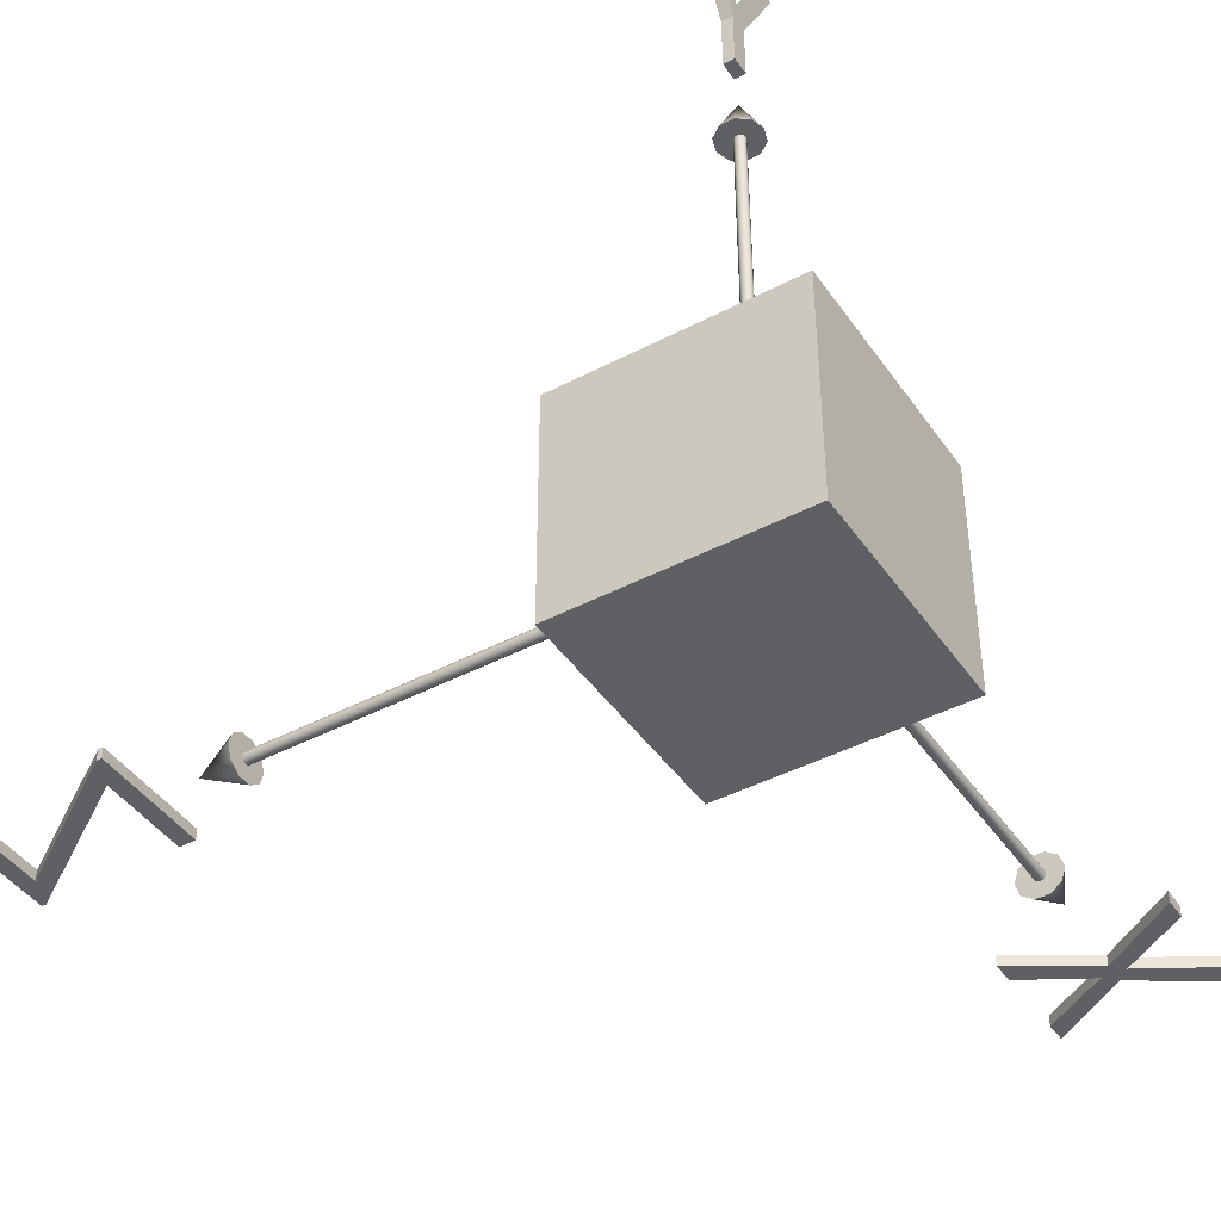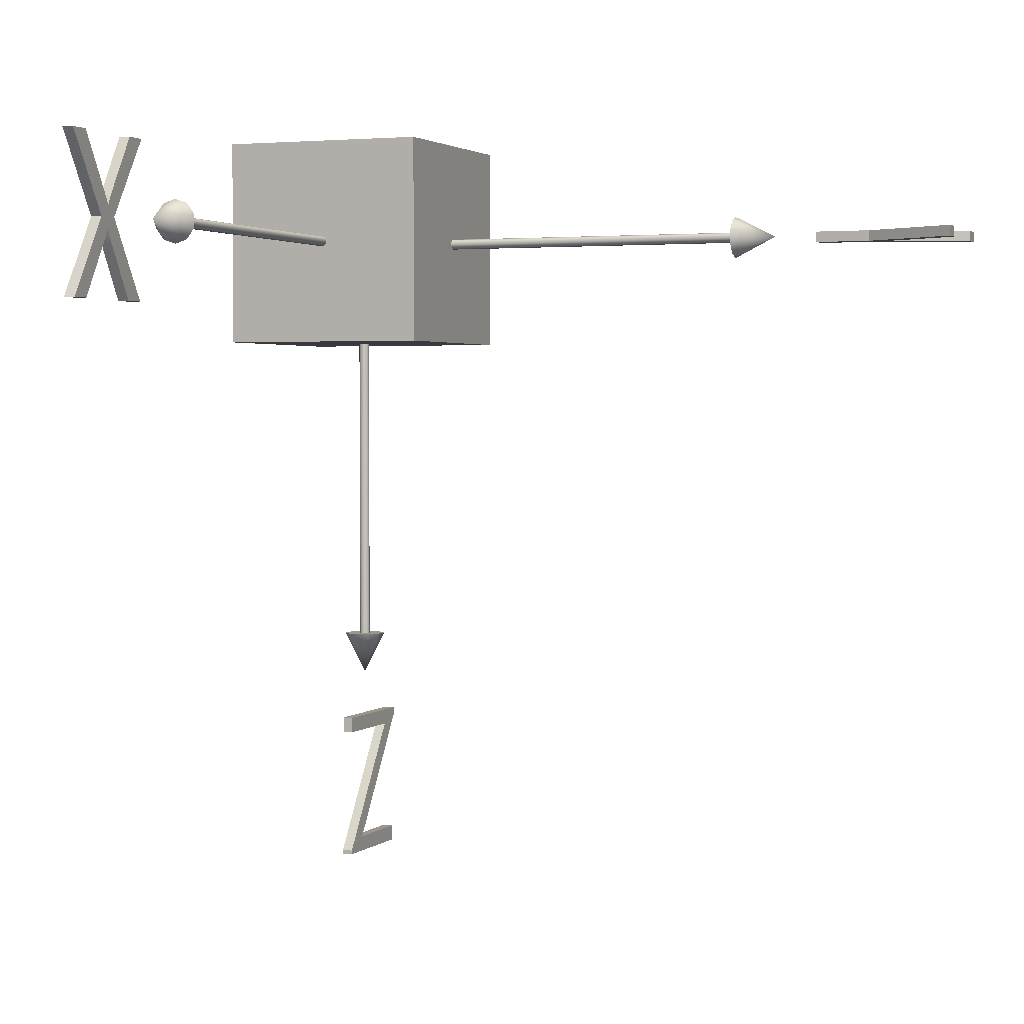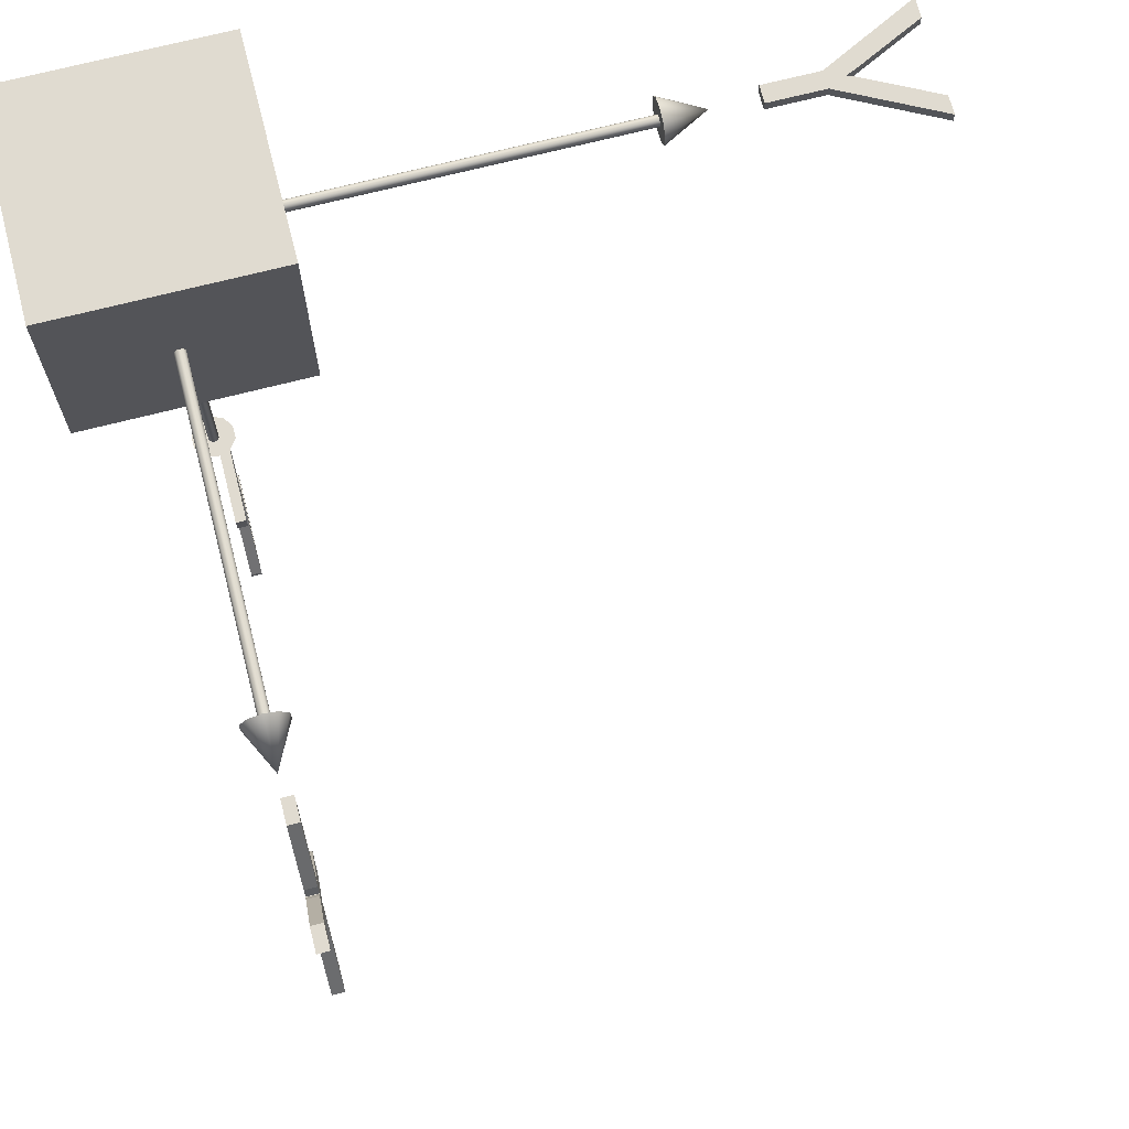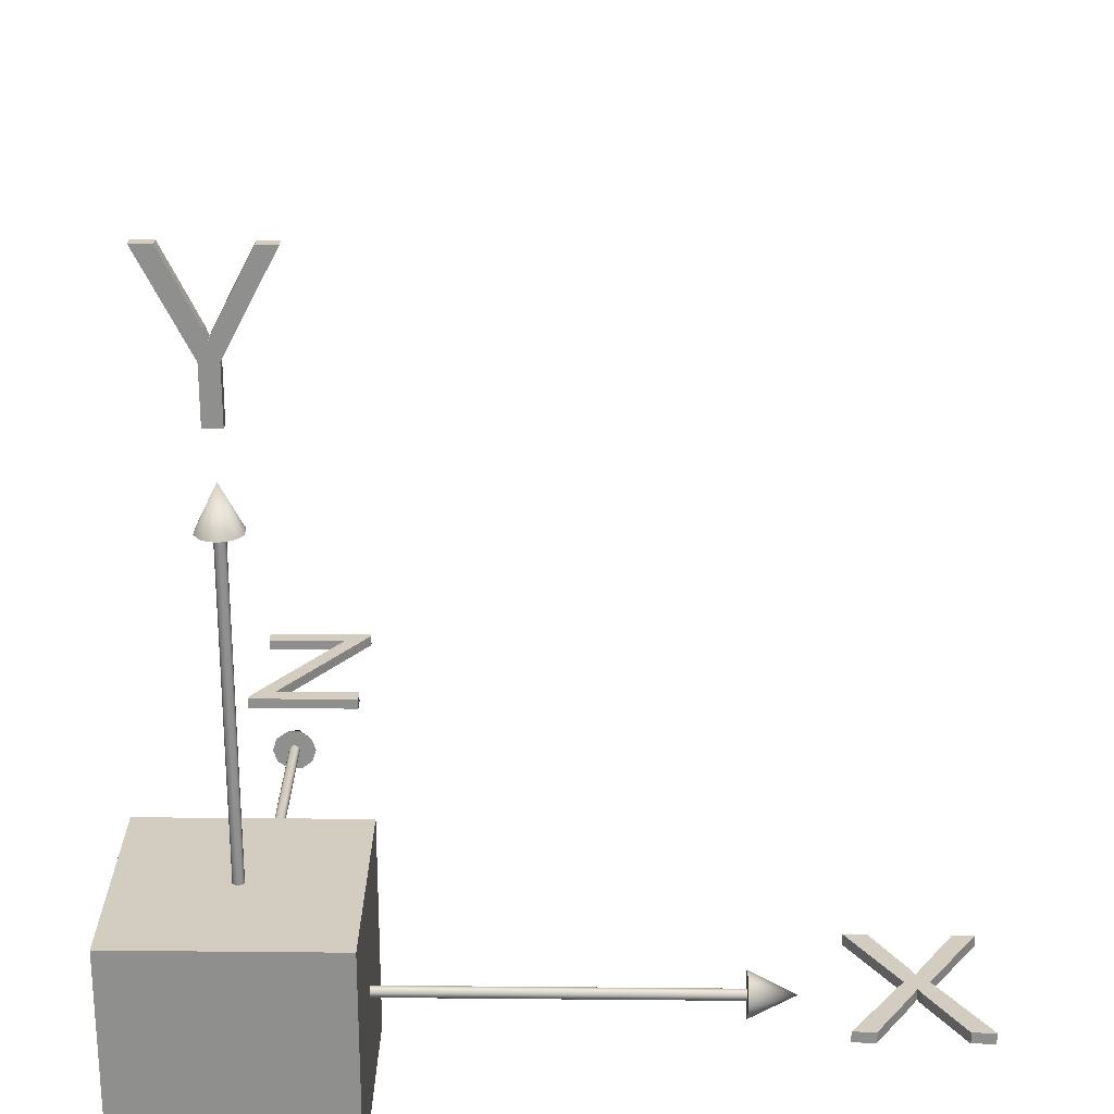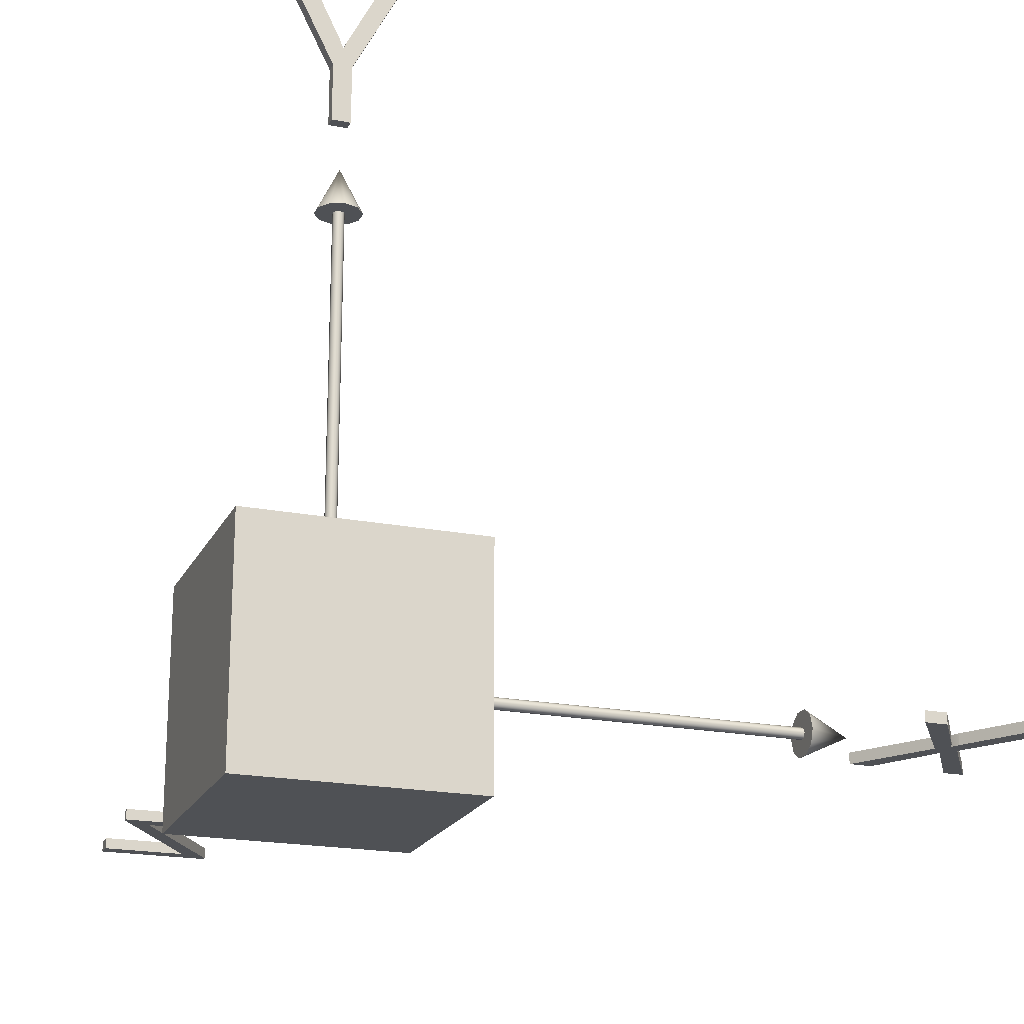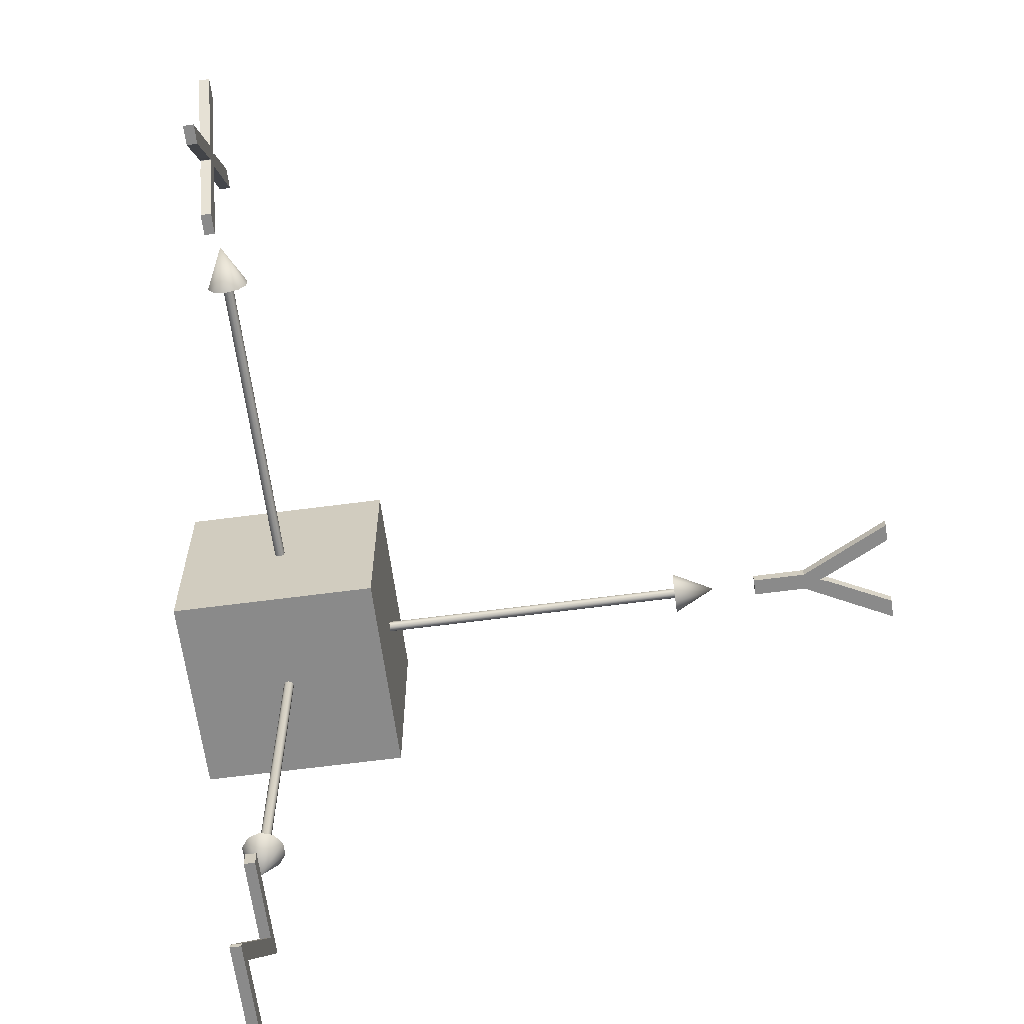
<metadata>
{"format":"obj","ext":"obj","renderer":"f3d","projection":"perspective","resolution":1024,"background":"white","views":[{"elev":-42.8,"azim":-58.1,"up":"+Y"},{"elev":2.3,"azim":111.6,"up":"+Z"},{"elev":70.0,"azim":75.6,"up":"+Z"},{"elev":24.6,"azim":0.9,"up":"+Y"},{"elev":-20.0,"azim":-19.9,"up":"+Y"},{"elev":-63.6,"azim":97.6,"up":"+Z"}]}
</metadata>
<code>
v 267.1 -3e-14 2.407
v 265.3 -3e-14 5.874
v 248.7 -3e-14 32.68
v -4.395 241.6 1.691
v -4.395 267.3 1.691
v -26.9 311.6 1.691
v -17.58 311.6 1.691
v 262 -3e-14 -2.524
v 250.5 0 -37.34
v 264.8 0 -12.73
v 268.7 5 5.874
v 266.9 5 2.407
v 265.3 5 5.874
v 238.6 5 32.68
v 18.21 311.6 1.691
v 240.4 5 -37.34
v 264.8 5 -12.73
v 269 5 -10.73
v -4.395 241.6 -3.309
v 270.2 5 -12.92
v 285.1 5 -37.34
v -17.58 311.6 -3.309
v -1.904 280 -3.309
v -1.331 278.6 -3.309
v -0.1953 275.7 -3.309
v -0.04883 275.7 -3.309
v 0.3848 276.9 -3.309
v 0.9786 278.3 -3.309
v 1.807 280 -3.309
v 294.6 5 -37.34
v 26.9 311.6 1.691
v 3.809 267.5 1.691
v 3.809 241.6 1.691
v 272.5 5 -2.622
v 294.8 -3e-14 32.68
v 284.8 -3e-14 32.68
v 268.7 -3e-14 5.874
v -1.904 280 1.691
v -1.331 278.6 1.691
v -0.1953 275.7 1.691
v -0.04883 275.7 1.691
v 0.3848 276.9 1.691
v 0.9786 278.3 1.691
v 1.807 280 1.691
v 268 -3e-14 4.397
v 26.9 311.6 -3.309
v 3.809 267.5 -3.309
v 3.809 241.6 -3.309
v 266.9 -3e-14 2.407
v -4.395 267.3 -3.309
v -26.9 311.6 -3.309
v 238.6 -3e-14 32.68
v 240.4 0 -37.34
v 266.1 0 -10.29
v 267.3 0 -7.847
v 267.5 0 -7.847
v 269 0 -10.73
v 270.2 0 -12.92
v 285.1 0 -37.34
v 18.21 311.6 -3.309
v 294.6 0 -37.34
v 272.5 -3e-14 -2.622
v 26.24 0 -248.9
v 26.24 0 -241.5
v 294.8 5 32.68
v 284.8 5 32.68
v 14.62 0 -304
v 268 5 4.397
v 267.1 5 2.407
v 248.7 5 32.68
v 262 5 -2.524
v 250.5 5 -37.34
v 266.1 5 -10.29
v 267.3 5 -7.847
v -26.06 5 -241.5
v -26.06 5 -243.7
v 267.5 5 -7.847
v -22.78 5 -304
v -22.78 5 -311.5
v 27.22 5 -311.5
v 27.22 0 -309.5
v -13.8 0 -248.9
v -26.06 0 -241.5
v -26.06 0 -243.7
v -22.78 0 -304
v -22.78 0 -311.5
v 27.22 0 -311.5
v 27.22 5 -309.5
v -13.8 5 -248.9
v 26.24 5 -248.9
v 26.24 5 -241.5
v 14.62 5 -304
o Выдавливание.3
f 32 47 46 31
f 33 48 47 32
f 4 19 48 33
f 5 50 19 4
f 6 51 50 5
f 7 22 51 6
f 38 23 22 7
f 39 24 23 38
f 40 25 24 39
f 41 26 25 40
f 42 27 26 41
f 43 28 27 42
f 44 29 28 43
f 15 60 29 44
f 31 46 60 15
f 15 44 32 31
f 56 57 58 62
f 4 33 32 5
f 10 54 55 8
f 40 39 5
f 7 6 5 38
f 8 53 9 10
f 3 52 8 2
f 41 40 5 32
f 44 43 32
f 39 38 5
f 42 41 32
f 43 42 32
f 47 29 60 46
f 49 2 8
f 47 28 29
f 47 27 28
f 47 26 27
f 50 25 26 47
f 50 24 25
f 1 49 8
f 50 23 24
f 50 51 22 23
f 47 48 19 50
f 34 11 66 65
f 69 68 11 34
f 88 89 82 81
f 89 90 63 82
f 90 91 64 63
f 91 75 83 64
f 75 76 84 83
f 76 92 67 84
f 92 78 85 67
f 78 79 86 85
f 79 80 87 86
f 80 88 81 87
f 84 67 81 82
f 67 87 81
f 85 86 87 67
f 82 83 84
f 71 12 69
f 63 64 83 82
f 34 74 71 69
f 71 13 12
f 76 89 88 92
f 71 14 70 13
f 80 92 88
f 75 91 90 89
f 76 75 89
f 80 79 78 92
f 72 16 71 17
f 74 73 17 71
f 65 66 36 35
f 66 11 37 36
f 11 68 45 37
f 68 69 1 45
f 69 12 49 1
f 12 13 2 49
f 13 70 3 2
f 70 14 52 3
f 14 71 8 52
f 71 16 53 8
f 16 72 9 53
f 72 17 10 9
f 17 73 54 10
f 73 74 55 54
f 74 77 56 55
f 77 18 57 56
f 18 20 58 57
f 20 21 59 58
f 21 30 61 59
f 30 34 62 61
f 34 65 35 62
f 59 61 62 58
f 55 56 62
f 8 55 62 1
f 37 45 1 62
f 34 77 74
f 20 18 77 34
f 34 30 21 20
f 36 37 62 35
v -50 -50 50
v -50 50 50
v 50 -50 50
v 50 50 50
v 50 -50 -50
v 50 50 -50
v -50 -50 -50
v -50 50 -50
o Объект_Куб
f 95 96 94 93
f 97 98 96 95
f 99 100 98 97
f 93 94 100 99
f 96 98 100 94
f 97 95 93 99
v 1e-14 200 3.333
v 1e-14 200 6.667
v 1e-14 200 10
v 1.959 200 2.697
v 3.919 200 5.393
v 5.878 200 8.09
v 3.17 200 1.03
v 6.34 200 2.06
v 9.511 200 3.09
v 3.17 200 -1.03
v 6.34 200 -2.06
v 9.511 200 -3.09
v 1.959 200 -2.697
v 3.919 200 -5.393
v 5.878 200 -8.09
v 1e-14 200 -3.333
v 1e-14 200 -6.667
v 1e-14 200 -10
v -1.959 200 -2.697
v -3.919 200 -5.393
v -5.878 200 -8.09
v 1e-14 220 -0
v -3.17 200 -1.03
v -6.34 200 -2.06
v -9.511 200 -3.09
v -3.17 200 1.03
v -6.34 200 2.06
v -9.511 200 3.09
v -1.959 200 2.697
v -3.919 200 5.393
v -5.878 200 8.09
v 2e-14 200 -0
v 0 50 -0
v 2e-14 200 2.5
v 0 50 2.5
v -1.47 200 2.023
v -1.47 50 2.023
v -2.378 200 0.7725
v -2.378 50 0.7725
v -2.378 200 -0.7725
v -2.378 50 -0.7725
v -1.47 200 -2.023
v -1.47 50 -2.023
v 2e-14 200 -2.5
v 0 50 -2.5
v 1.47 200 -2.023
v 1.47 50 -2.023
v 2.378 200 -0.7725
v 2.378 50 -0.7725
v 2.378 200 0.7725
v 2.378 50 0.7725
v 1.47 200 2.023
v 1.47 50 2.023
o Ноль_объект.2
f 104 101 132
f 104 105 102 101
f 105 106 103 102
f 106 122 103
f 107 104 132
f 107 108 105 104
f 108 109 106 105
f 109 122 106
f 110 107 132
f 110 111 108 107
f 111 112 109 108
f 112 122 109
f 113 110 132
f 113 114 111 110
f 114 115 112 111
f 115 122 112
f 116 113 132
f 116 117 114 113
f 117 118 115 114
f 118 122 115
f 119 116 132
f 119 120 117 116
f 120 121 118 117
f 121 122 118
f 123 119 132
f 123 124 120 119
f 124 125 121 120
f 125 122 121
f 126 123 132
f 126 127 124 123
f 127 128 125 124
f 128 122 125
f 129 126 132
f 129 130 127 126
f 130 131 128 127
f 131 122 128
f 101 129 132
f 101 102 130 129
f 102 103 131 130
f 103 122 131
f 136 134 132
f 136 137 135 134
f 137 133 135
f 138 136 132
f 138 139 137 136
f 139 133 137
f 140 138 132
f 140 141 139 138
f 141 133 139
f 142 140 132
f 142 143 141 140
f 143 133 141
f 144 142 132
f 144 145 143 142
f 145 133 143
f 146 144 132
f 146 147 145 144
f 147 133 145
f 148 146 132
f 148 149 147 146
f 149 133 147
f 150 148 132
f 150 151 149 148
f 151 133 149
f 152 150 132
f 152 153 151 150
f 153 133 151
f 134 152 132
f 134 135 153 152
f 135 133 153
v 200 -0 3.333
v 200 -0 6.667
v 200 -0 10
v 200 -1.959 2.697
v 200 -3.919 5.393
v 200 -5.878 8.09
v 200 -3.17 1.03
v 200 -6.34 2.06
v 200 -9.511 3.09
v 200 -3.17 -1.03
v 200 -6.34 -2.06
v 200 -9.511 -3.09
v 200 -1.959 -2.697
v 200 -3.919 -5.393
v 200 -5.878 -8.09
v 200 -0 -3.333
v 200 -0 -6.667
v 200 -0 -10
v 200 1.959 -2.697
v 200 3.919 -5.393
v 200 5.878 -8.09
v 220 -0 -1e-14
v 200 3.17 -1.03
v 200 6.34 -2.06
v 200 9.511 -3.09
v 200 3.17 1.03
v 200 6.34 2.06
v 200 9.511 3.09
v 200 1.959 2.697
v 200 3.919 5.393
v 200 5.878 8.09
v 200 -1e-14 -1e-14
v 50 -0 -0
v 200 -1e-14 2.5
v 50 -0 2.5
v 200 1.47 2.023
v 50 1.47 2.023
v 200 2.378 0.7725
v 50 2.378 0.7725
v 200 2.378 -0.7725
v 50 2.378 -0.7725
v 200 1.47 -2.023
v 50 1.47 -2.023
v 200 -0 -2.5
v 50 -0 -2.5
v 200 -1.47 -2.023
v 50 -1.47 -2.023
v 200 -2.378 -0.7725
v 50 -2.378 -0.7725
v 200 -2.378 0.7725
v 50 -2.378 0.7725
v 200 -1.47 2.023
v 50 -1.47 2.023
o Ноль_объект
f 157 154 185
f 157 158 155 154
f 158 159 156 155
f 159 175 156
f 160 157 185
f 160 161 158 157
f 161 162 159 158
f 162 175 159
f 163 160 185
f 163 164 161 160
f 164 165 162 161
f 165 175 162
f 166 163 185
f 166 167 164 163
f 167 168 165 164
f 168 175 165
f 169 166 185
f 169 170 167 166
f 170 171 168 167
f 171 175 168
f 172 169 185
f 172 173 170 169
f 173 174 171 170
f 174 175 171
f 176 172 185
f 176 177 173 172
f 177 178 174 173
f 178 175 174
f 179 176 185
f 179 180 177 176
f 180 181 178 177
f 181 175 178
f 182 179 185
f 182 183 180 179
f 183 184 181 180
f 184 175 181
f 154 182 185
f 154 155 183 182
f 155 156 184 183
f 156 175 184
f 189 187 185
f 189 190 188 187
f 190 186 188
f 191 189 185
f 191 192 190 189
f 192 186 190
f 193 191 185
f 193 194 192 191
f 194 186 192
f 195 193 185
f 195 196 194 193
f 196 186 194
f 197 195 185
f 197 198 196 195
f 198 186 196
f 199 197 185
f 199 200 198 197
f 200 186 198
f 201 199 185
f 201 202 200 199
f 202 186 200
f 203 201 185
f 203 204 202 201
f 204 186 202
f 205 203 185
f 205 206 204 203
f 206 186 204
f 187 205 185
f 187 188 206 205
f 188 186 206
v 3.333 -0 -200
v 6.667 -0 -200
v 10 -0 -200
v 2.697 -1.959 -200
v 5.393 -3.919 -200
v 8.09 -5.878 -200
v 1.03 -3.17 -200
v 2.06 -6.34 -200
v 3.09 -9.511 -200
v -1.03 -3.17 -200
v -2.06 -6.34 -200
v -3.09 -9.511 -200
v -2.697 -1.959 -200
v -5.393 -3.919 -200
v -8.09 -5.878 -200
v -3.333 -0 -200
v -6.667 -0 -200
v -10 -0 -200
v -2.697 1.959 -200
v -5.393 3.919 -200
v -8.09 5.878 -200
v 0 -0 -220
v -1.03 3.17 -200
v -2.06 6.34 -200
v -3.09 9.511 -200
v 1.03 3.17 -200
v 2.06 6.34 -200
v 3.09 9.511 -200
v 2.697 1.959 -200
v 5.393 3.919 -200
v 8.09 5.878 -200
v 0 -1e-14 -200
v 0 -0 -50
v 2.5 -1e-14 -200
v 2.5 -0 -50
v 2.023 1.47 -200
v 2.023 1.47 -50
v 0.7725 2.378 -200
v 0.7725 2.378 -50
v -0.7725 2.378 -200
v -0.7725 2.378 -50
v -2.023 1.47 -200
v -2.023 1.47 -50
v -2.5 -0 -200
v -2.5 -0 -50
v -2.023 -1.47 -200
v -2.023 -1.47 -50
v -0.7725 -2.378 -200
v -0.7725 -2.378 -50
v 0.7725 -2.378 -200
v 0.7725 -2.378 -50
v 2.023 -1.47 -200
v 2.023 -1.47 -50
o Ноль_объект.1
f 210 207 238
f 210 211 208 207
f 211 212 209 208
f 212 228 209
f 213 210 238
f 213 214 211 210
f 214 215 212 211
f 215 228 212
f 216 213 238
f 216 217 214 213
f 217 218 215 214
f 218 228 215
f 219 216 238
f 219 220 217 216
f 220 221 218 217
f 221 228 218
f 222 219 238
f 222 223 220 219
f 223 224 221 220
f 224 228 221
f 225 222 238
f 225 226 223 222
f 226 227 224 223
f 227 228 224
f 229 225 238
f 229 230 226 225
f 230 231 227 226
f 231 228 227
f 232 229 238
f 232 233 230 229
f 233 234 231 230
f 234 228 231
f 235 232 238
f 235 236 233 232
f 236 237 234 233
f 237 228 234
f 207 235 238
f 207 208 236 235
f 208 209 237 236
f 209 228 237
f 242 240 238
f 242 243 241 240
f 243 239 241
f 244 242 238
f 244 245 243 242
f 245 239 243
f 246 244 238
f 246 247 245 244
f 247 239 245
f 248 246 238
f 248 249 247 246
f 249 239 247
f 250 248 238
f 250 251 249 248
f 251 239 249
f 252 250 238
f 252 253 251 250
f 253 239 251
f 254 252 238
f 254 255 253 252
f 255 239 253
f 256 254 238
f 256 257 255 254
f 257 239 255
f 258 256 238
f 258 259 257 256
f 259 239 257
f 240 258 238
f 240 241 259 258
f 241 239 259

</code>
